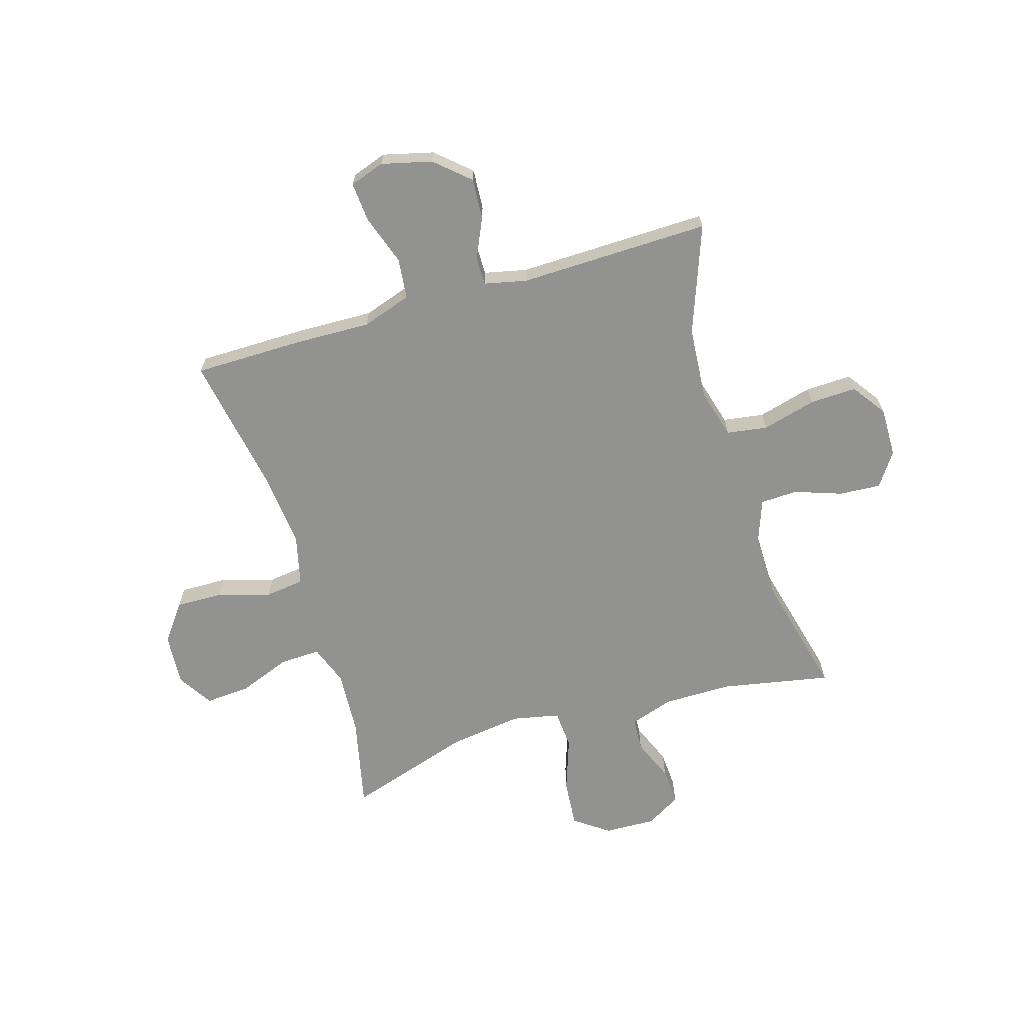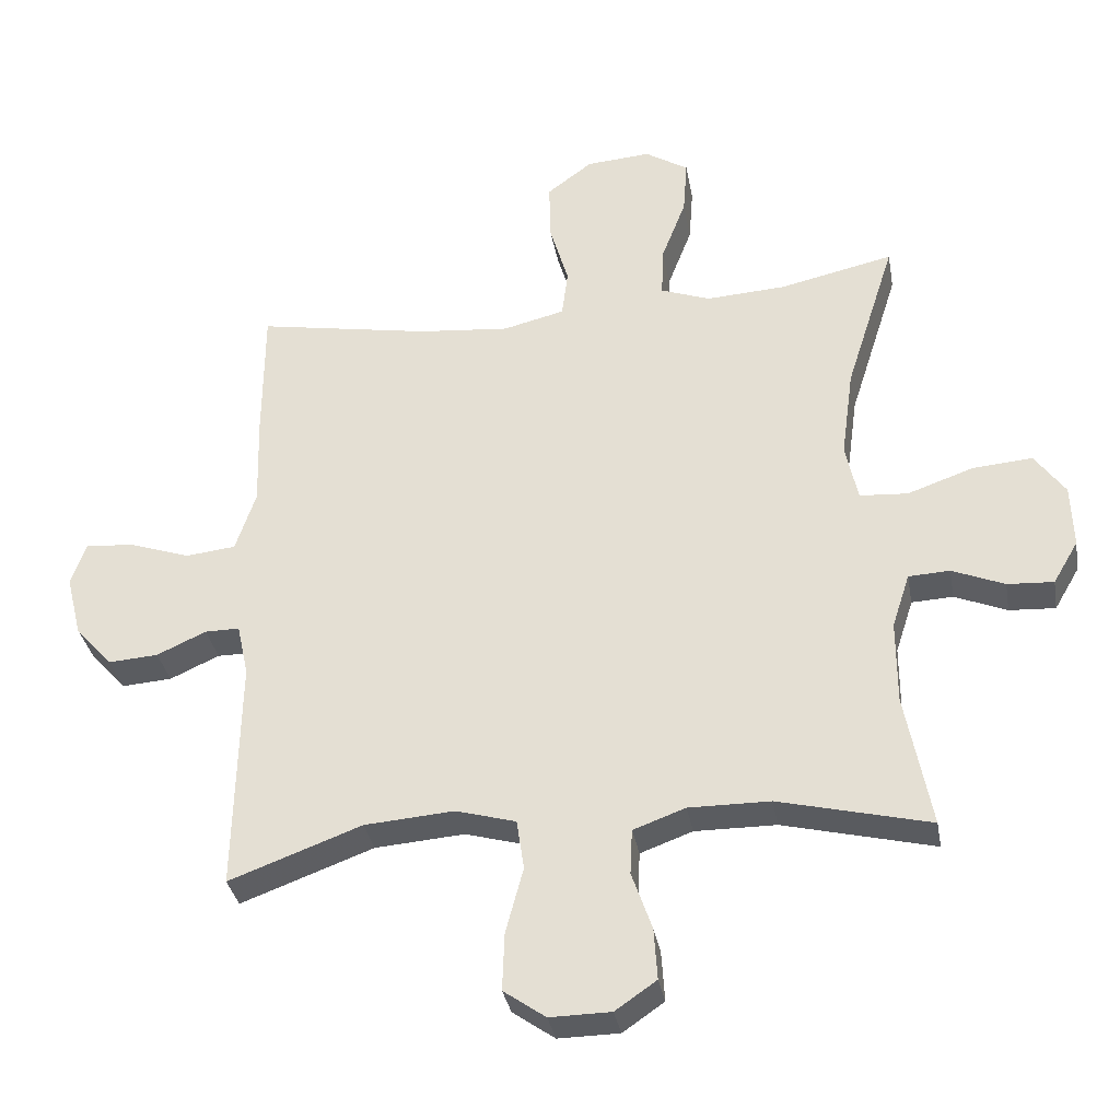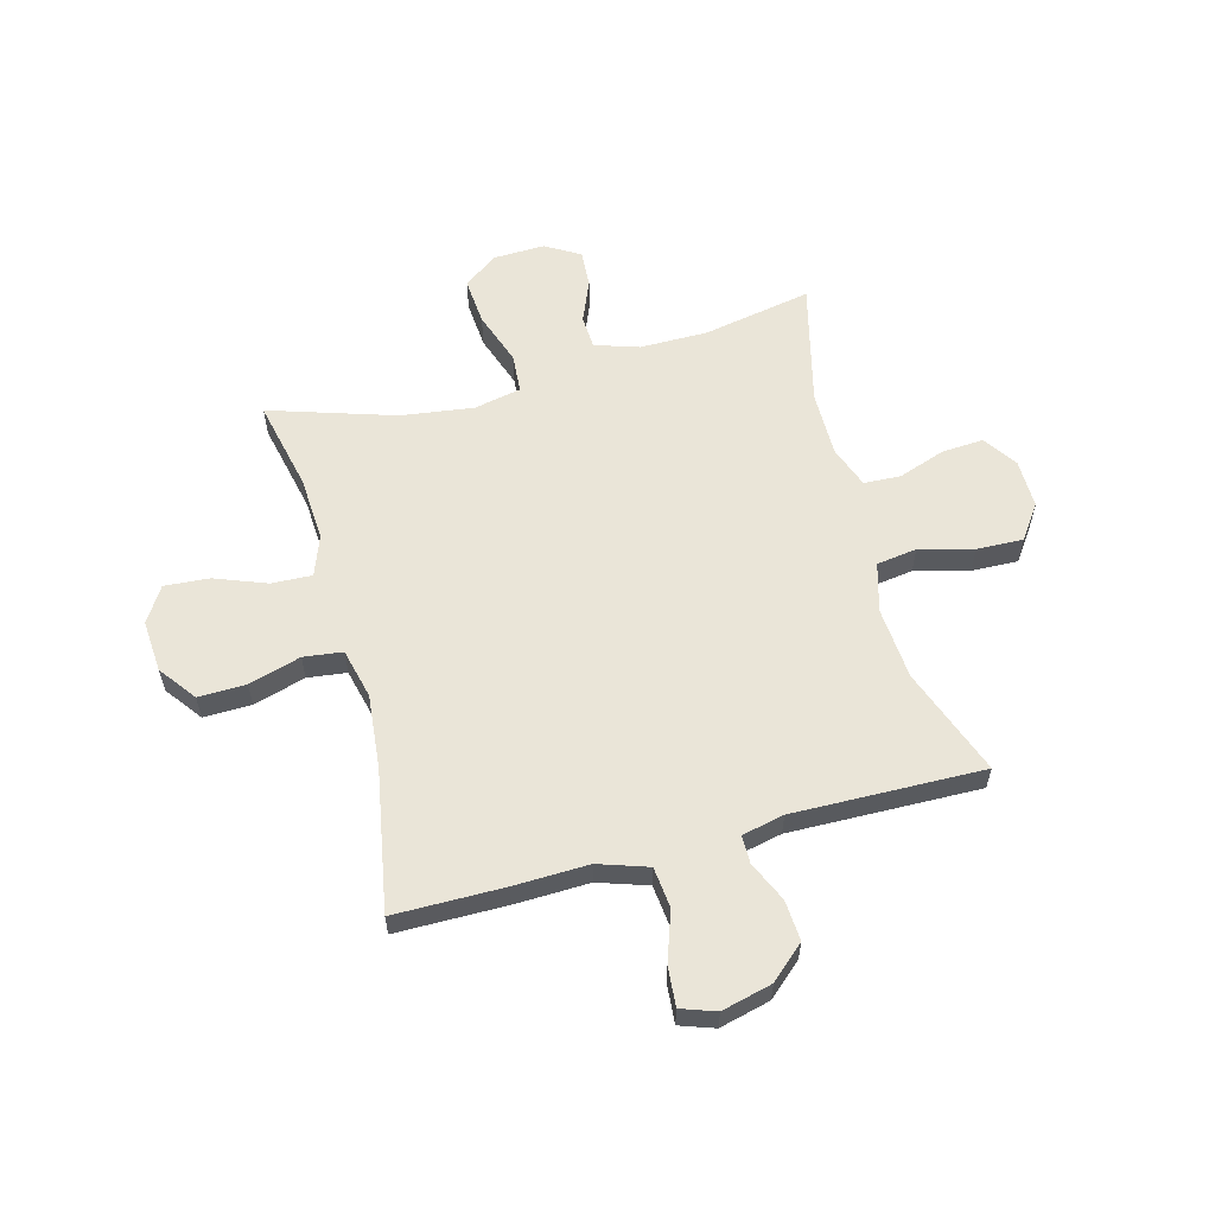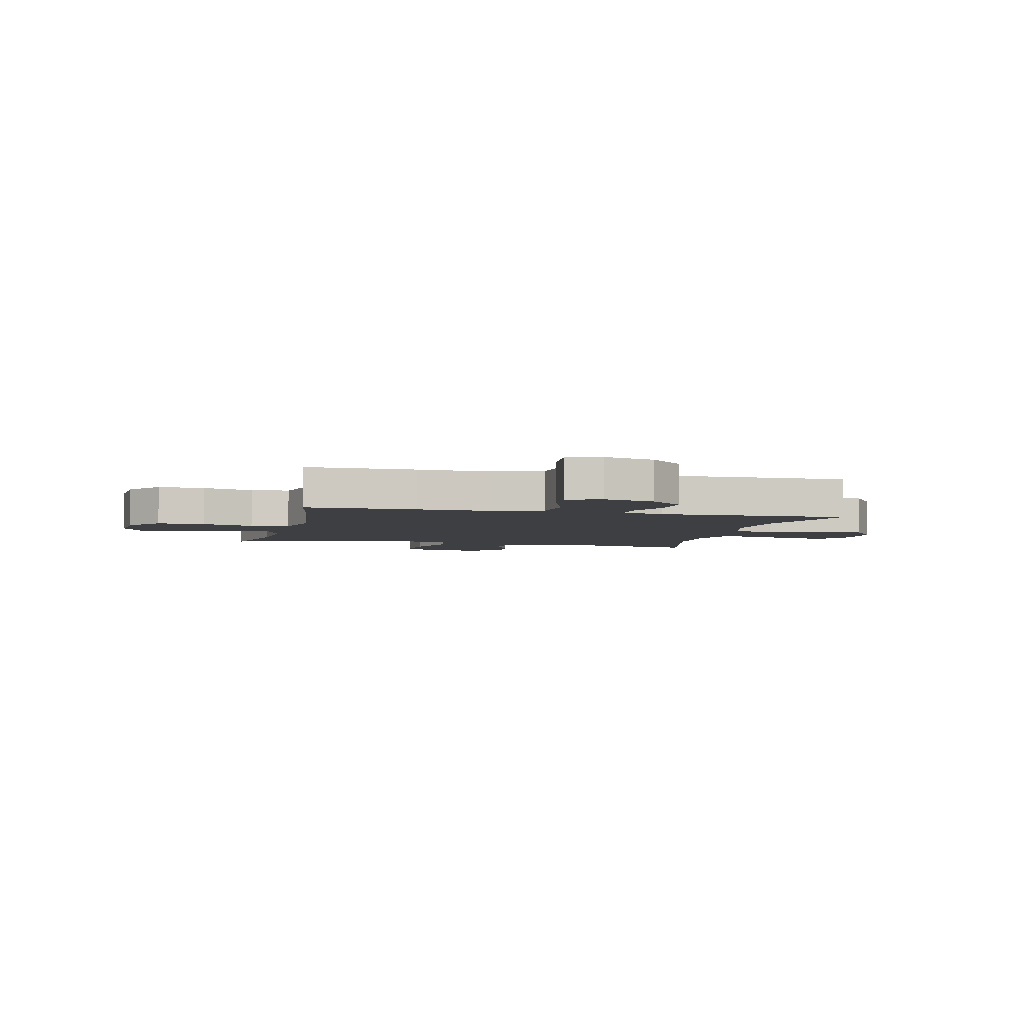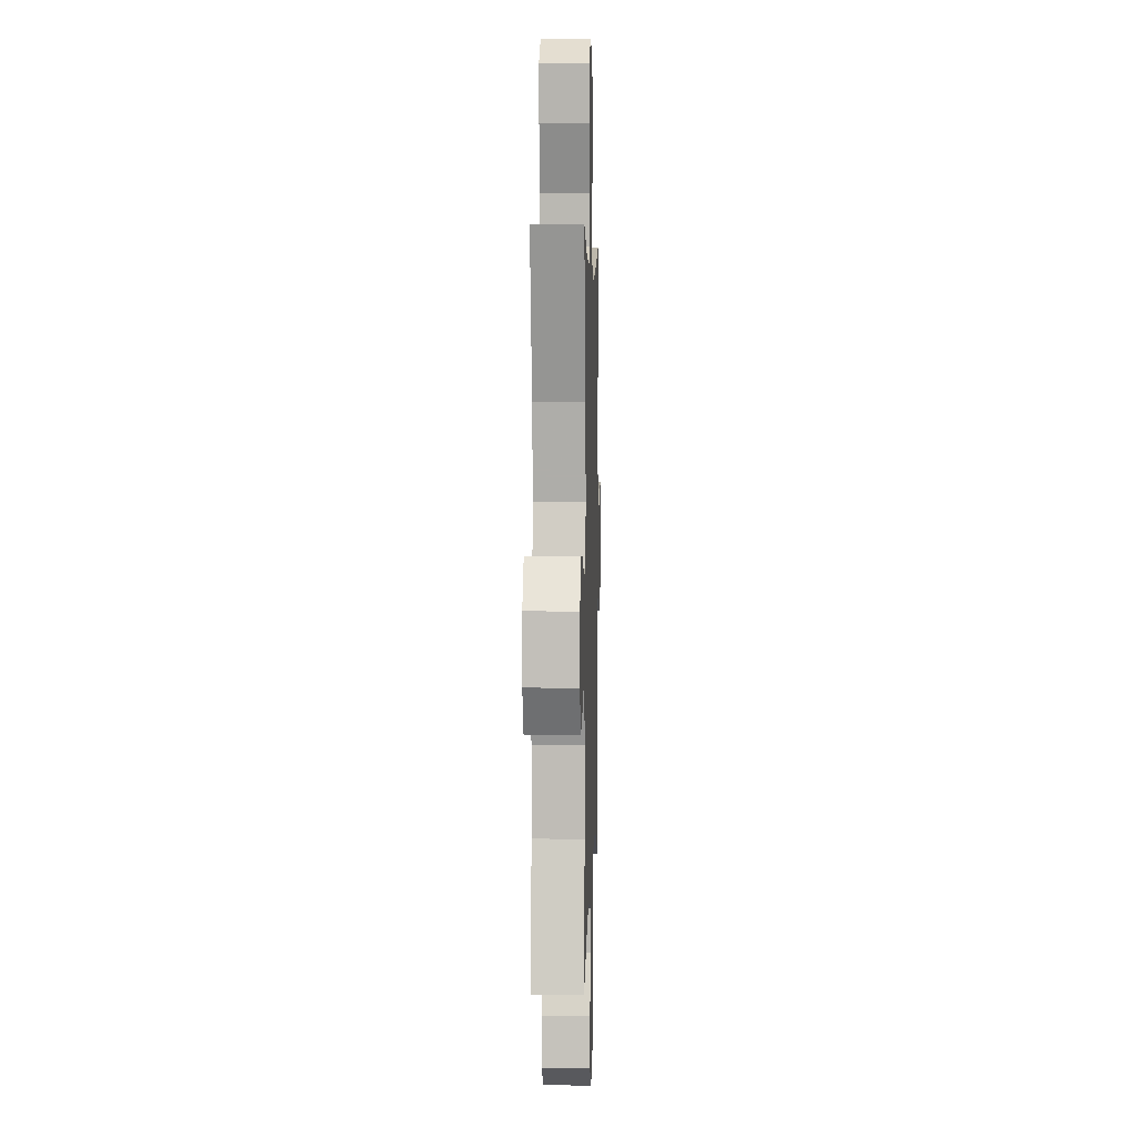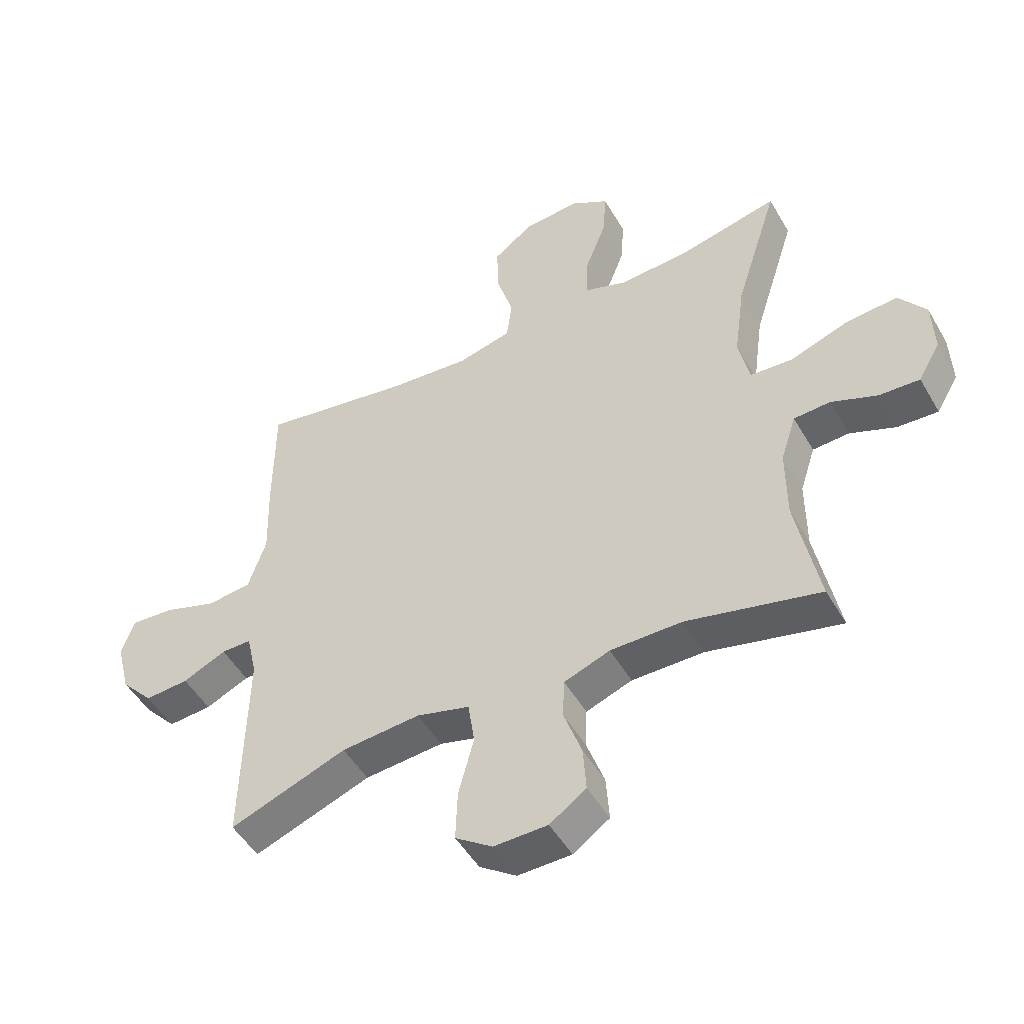
<metadata>
{"format":"obj","ext":"obj","renderer":"f3d","projection":"perspective","resolution":1024,"background":"white","views":[{"elev":-66.3,"azim":106.7,"up":"+Y"},{"elev":-33.8,"azim":-170.0,"up":"+Z"},{"elev":59.0,"azim":75.0,"up":"+Y"},{"elev":-4.3,"azim":76.5,"up":"+Y"},{"elev":4.8,"azim":-88.4,"up":"+Z"},{"elev":-49.8,"azim":-150.8,"up":"+Z"}]}
</metadata>
<code>
v 0.5 0.07 -0.5
v 0.304 0.07 -0.428
v 0.172 0.07 -0.418
v 0.083 0.07 -0.443
v 0.072 0.07 -0.517
v 0.098 0.07 -0.615
v 0.101 0.07 -0.7
v 0.039 0.07 -0.744
v -0.051 0.07 -0.743
v -0.112 0.07 -0.701
v -0.107 0.07 -0.625
v -0.077 0.07 -0.539
v -0.08 0.07 -0.472
v -0.157 0.07 -0.444
v -0.277 0.07 -0.445
v -0.5 0.07 -0.5
v -0.462 0.07 -0.301
v -0.462 0.07 -0.177
v -0.488 0.07 -0.097
v -0.549 0.07 -0.094
v -0.626 0.07 -0.126
v -0.694 0.07 -0.13
v -0.731 0.07 -0.067
v -0.728 0.07 0.026
v -0.683 0.07 0.089
v -0.596 0.07 0.082
v -0.498 0.07 0.048
v -0.427 0.07 0.053
v -0.409 0.07 0.139
v -0.427 0.07 0.271
v -0.5 0.07 0.5
v -0.333 0.07 0.463
v -0.215 0.07 0.456
v -0.142 0.07 0.483
v -0.145 0.07 0.557
v -0.181 0.07 0.651
v -0.187 0.07 0.733
v -0.123 0.07 0.773
v -0.028 0.07 0.766
v 0.039 0.07 0.716
v 0.037 0.07 0.629
v 0.009 0.07 0.534
v 0.018 0.07 0.463
v 0.109 0.07 0.441
v 0.244 0.07 0.454
v 0.5 0.07 0.5
v 0.501 0.07 0.3
v 0.497 0.07 0.164
v 0.527 0.07 0.074
v 0.601 0.07 0.066
v 0.692 0.07 0.097
v 0.764 0.07 0.103
v 0.786 0.07 0.04
v 0.763 0.07 -0.052
v 0.708 0.07 -0.114
v 0.634 0.07 -0.109
v 0.561 0.07 -0.076
v 0.51 0.07 -0.076
v 0.493 0.07 -0.153
v 0.5 0 -0.5
v 0.304 0 -0.428
v 0.172 0 -0.418
v 0.083 0 -0.443
v 0.072 0 -0.517
v 0.098 0 -0.615
v 0.101 0 -0.7
v 0.039 0 -0.744
v -0.051 0 -0.743
v -0.112 0 -0.701
v -0.107 0 -0.625
v -0.077 0 -0.539
v -0.08 0 -0.472
v -0.157 0 -0.444
v -0.277 0 -0.445
v -0.5 0 -0.5
v -0.462 0 -0.301
v -0.462 0 -0.177
v -0.488 0 -0.097
v -0.549 0 -0.094
v -0.626 0 -0.126
v -0.694 0 -0.13
v -0.731 0 -0.067
v -0.728 0 0.026
v -0.683 0 0.089
v -0.596 0 0.082
v -0.498 0 0.048
v -0.427 0 0.053
v -0.409 0 0.139
v -0.427 0 0.271
v -0.5 0 0.5
v -0.333 0 0.463
v -0.215 0 0.456
v -0.142 0 0.483
v -0.145 0 0.557
v -0.181 0 0.651
v -0.187 0 0.733
v -0.123 0 0.773
v -0.028 0 0.766
v 0.039 0 0.716
v 0.037 0 0.629
v 0.009 0 0.534
v 0.018 0 0.463
v 0.109 0 0.441
v 0.244 0 0.454
v 0.5 0 0.5
v 0.501 0 0.3
v 0.497 0 0.164
v 0.527 0 0.074
v 0.601 0 0.066
v 0.692 0 0.097
v 0.764 0 0.103
v 0.786 0 0.04
v 0.763 0 -0.052
v 0.708 0 -0.114
v 0.634 0 -0.109
v 0.561 0 -0.076
v 0.51 0 -0.076
v 0.493 0 -0.153
f 55 56 57
f 54 55 57
f 53 54 57
f 52 53 57
f 51 52 57
f 50 51 57
f 49 50 57 58
f 48 49 58 59
f 45 46 47 48
f 44 45 48 59
f 40 41 42
f 39 40 42
f 38 39 42
f 37 38 42
f 36 37 42
f 35 36 42
f 34 35 42 43
f 59 1 2
f 44 59 2
f 43 44 2
f 34 43 2
f 33 34 2
f 25 26 27
f 24 25 27
f 23 24 27
f 22 23 27
f 21 22 27
f 20 21 27
f 19 20 27 28
f 18 19 28
f 17 18 28 29
f 15 16 17
f 14 15 17 29
f 10 11 12
f 9 10 12
f 8 9 12
f 7 8 12
f 6 7 12
f 5 6 12
f 4 5 12 13
f 14 29 30
f 13 14 30
f 4 13 30
f 3 4 30
f 30 31 32
f 3 30 32
f 2 3 32
f 2 32 33
f 116 115 114
f 116 114 113
f 116 113 112
f 116 112 111
f 116 111 110
f 116 110 109
f 117 116 109 108
f 118 117 108 107
f 107 106 105 104
f 118 107 104 103
f 101 100 99
f 101 99 98
f 101 98 97
f 101 97 96
f 101 96 95
f 101 95 94
f 102 101 94 93
f 61 60 118
f 61 118 103
f 61 103 102
f 61 102 93
f 61 93 92
f 86 85 84
f 86 84 83
f 86 83 82
f 86 82 81
f 86 81 80
f 86 80 79
f 87 86 79 78
f 87 78 77
f 88 87 77 76
f 76 75 74
f 88 76 74 73
f 71 70 69
f 71 69 68
f 71 68 67
f 71 67 66
f 71 66 65
f 71 65 64
f 72 71 64 63
f 89 88 73
f 89 73 72
f 89 72 63
f 89 63 62
f 91 90 89
f 91 89 62
f 91 62 61
f 92 91 61
f 1 60 61 2
f 2 61 62 3
f 3 62 63 4
f 4 63 64 5
f 5 64 65 6
f 6 65 66 7
f 7 66 67 8
f 8 67 68 9
f 9 68 69 10
f 10 69 70 11
f 11 70 71 12
f 12 71 72 13
f 13 72 73 14
f 14 73 74 15
f 15 74 75 16
f 16 75 76 17
f 17 76 77 18
f 18 77 78 19
f 19 78 79 20
f 20 79 80 21
f 21 80 81 22
f 22 81 82 23
f 23 82 83 24
f 24 83 84 25
f 25 84 85 26
f 26 85 86 27
f 27 86 87 28
f 28 87 88 29
f 29 88 89 30
f 30 89 90 31
f 31 90 91 32
f 32 91 92 33
f 33 92 93 34
f 34 93 94 35
f 35 94 95 36
f 36 95 96 37
f 37 96 97 38
f 38 97 98 39
f 39 98 99 40
f 40 99 100 41
f 41 100 101 42
f 42 101 102 43
f 43 102 103 44
f 44 103 104 45
f 45 104 105 46
f 46 105 106 47
f 47 106 107 48
f 48 107 108 49
f 49 108 109 50
f 50 109 110 51
f 51 110 111 52
f 52 111 112 53
f 53 112 113 54
f 54 113 114 55
f 55 114 115 56
f 56 115 116 57
f 57 116 117 58
f 58 117 118 59
f 59 118 60 1

</code>
